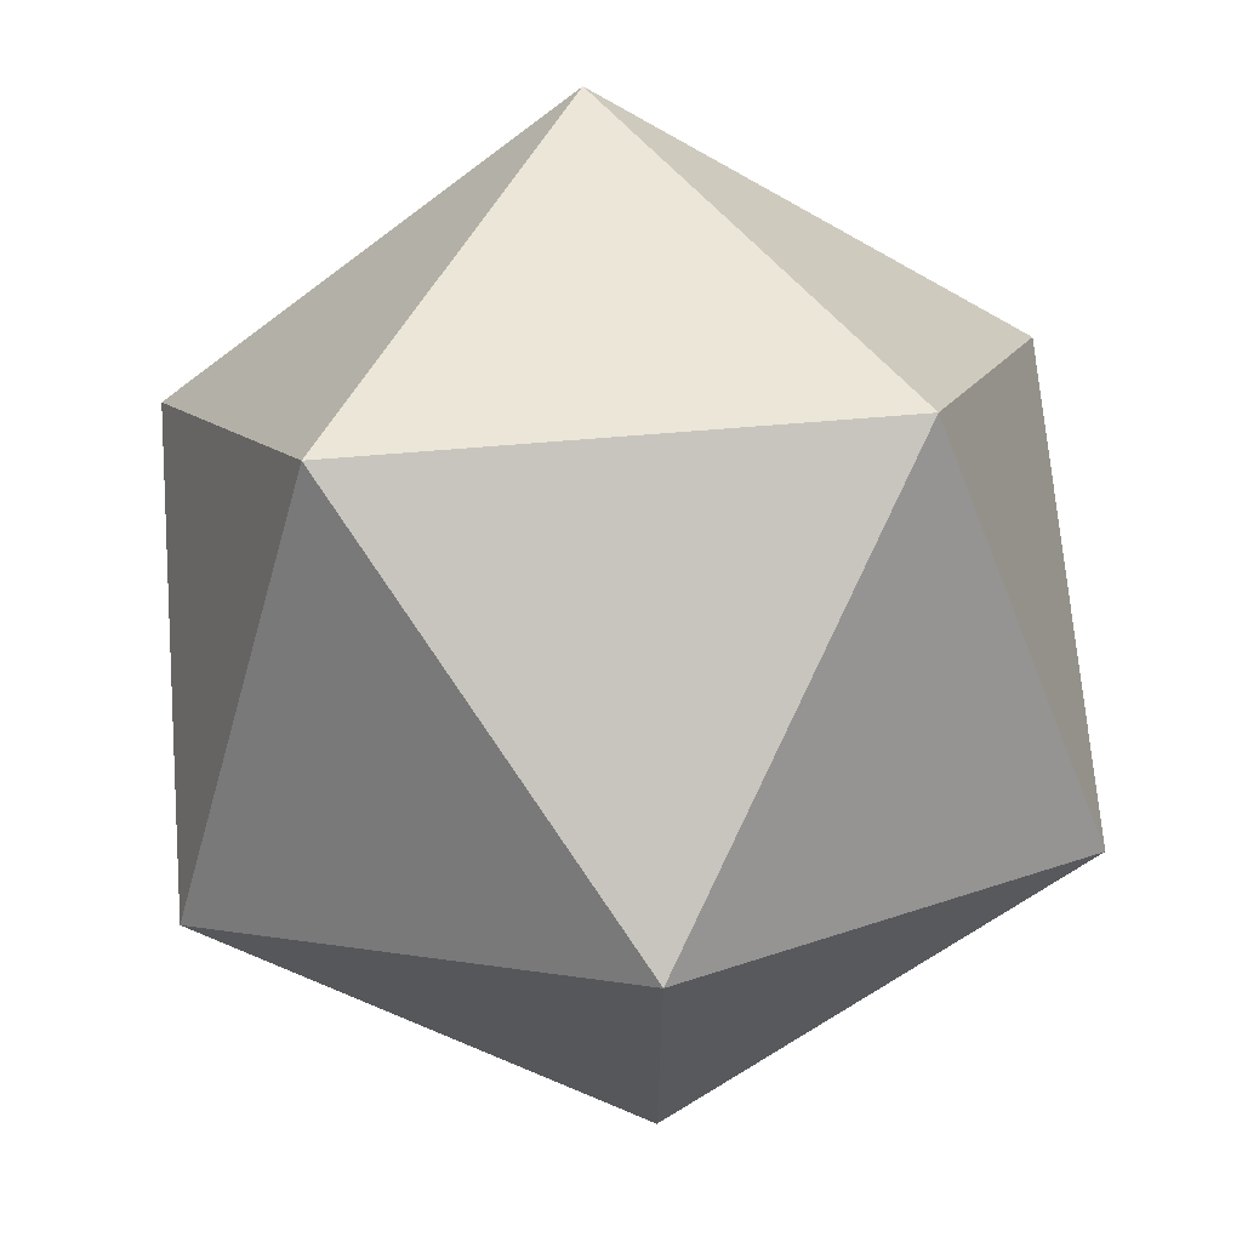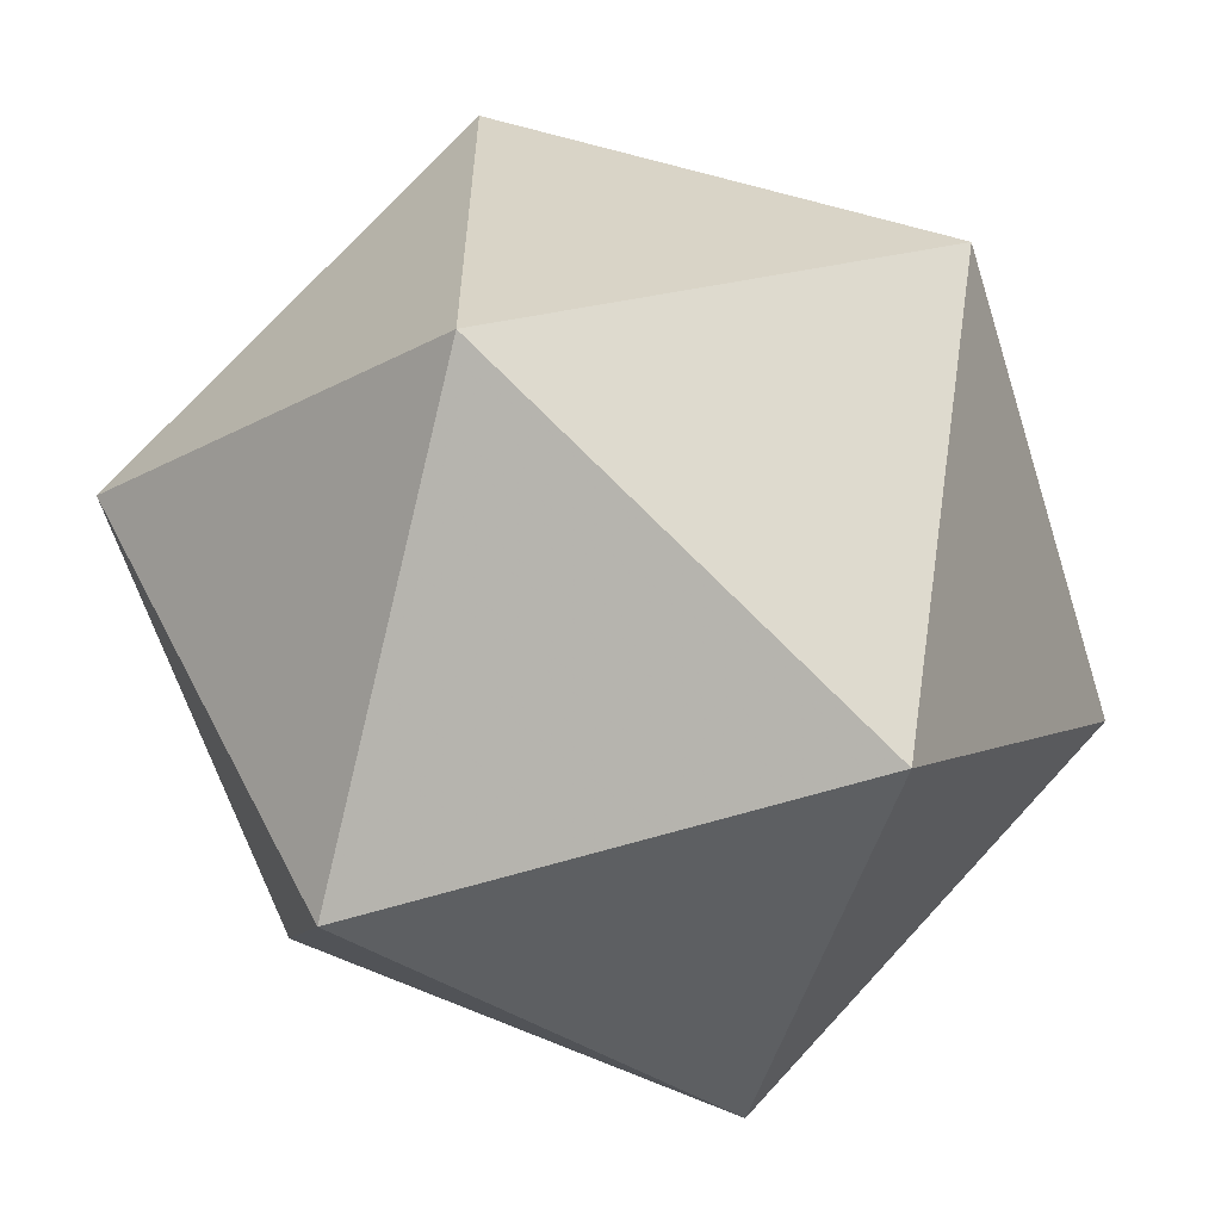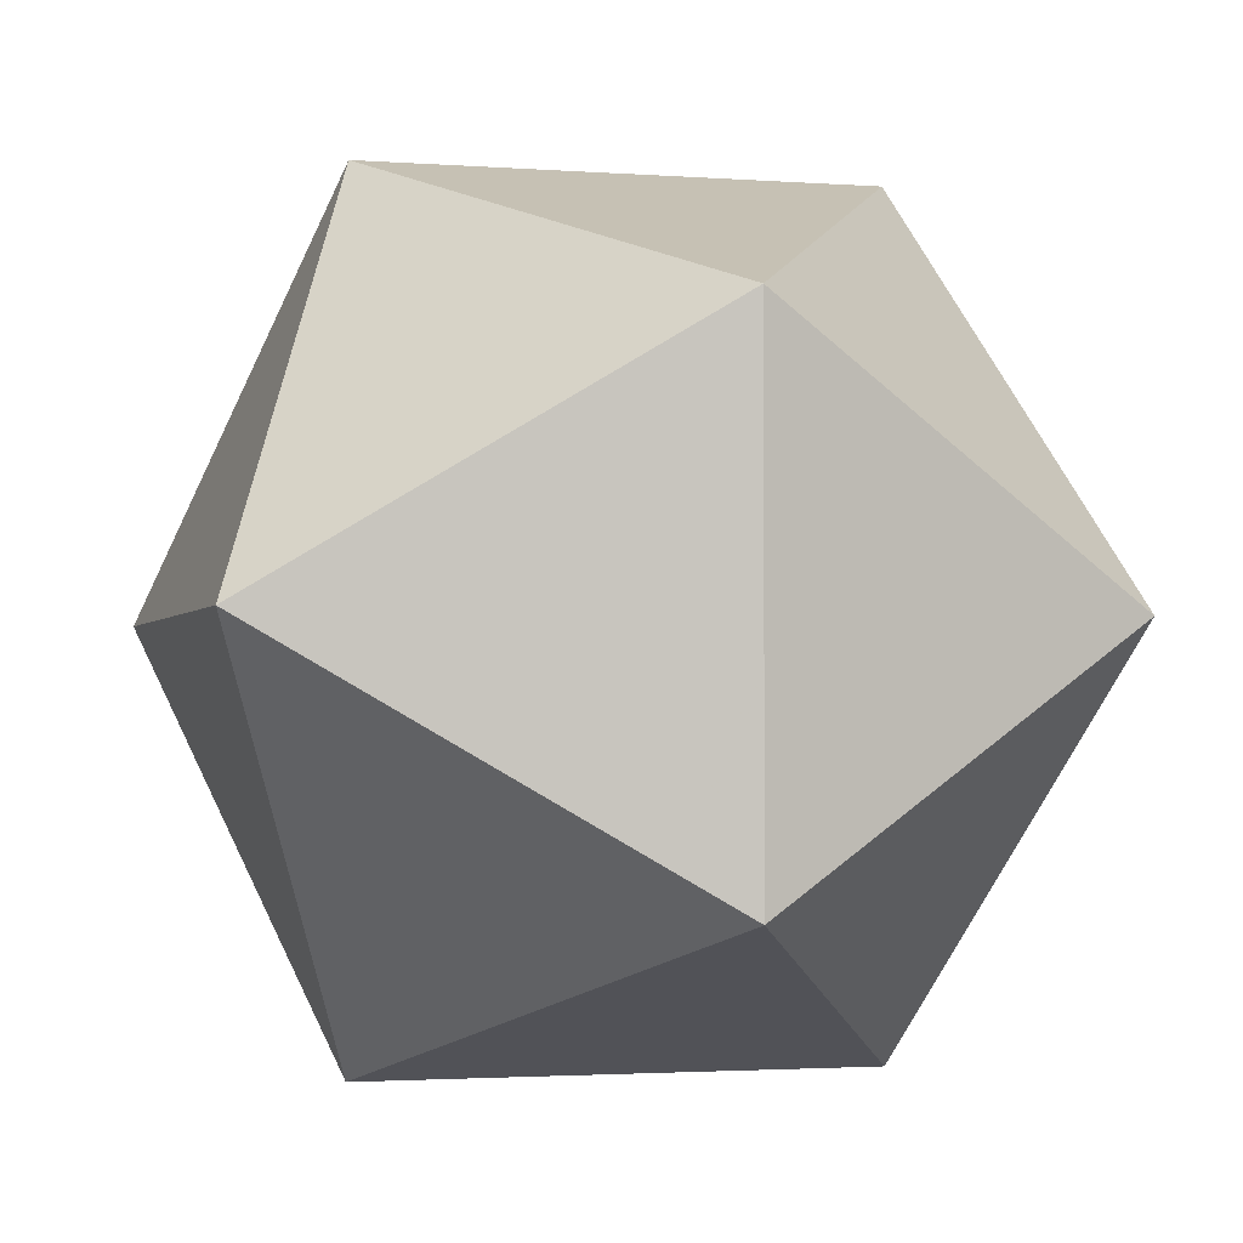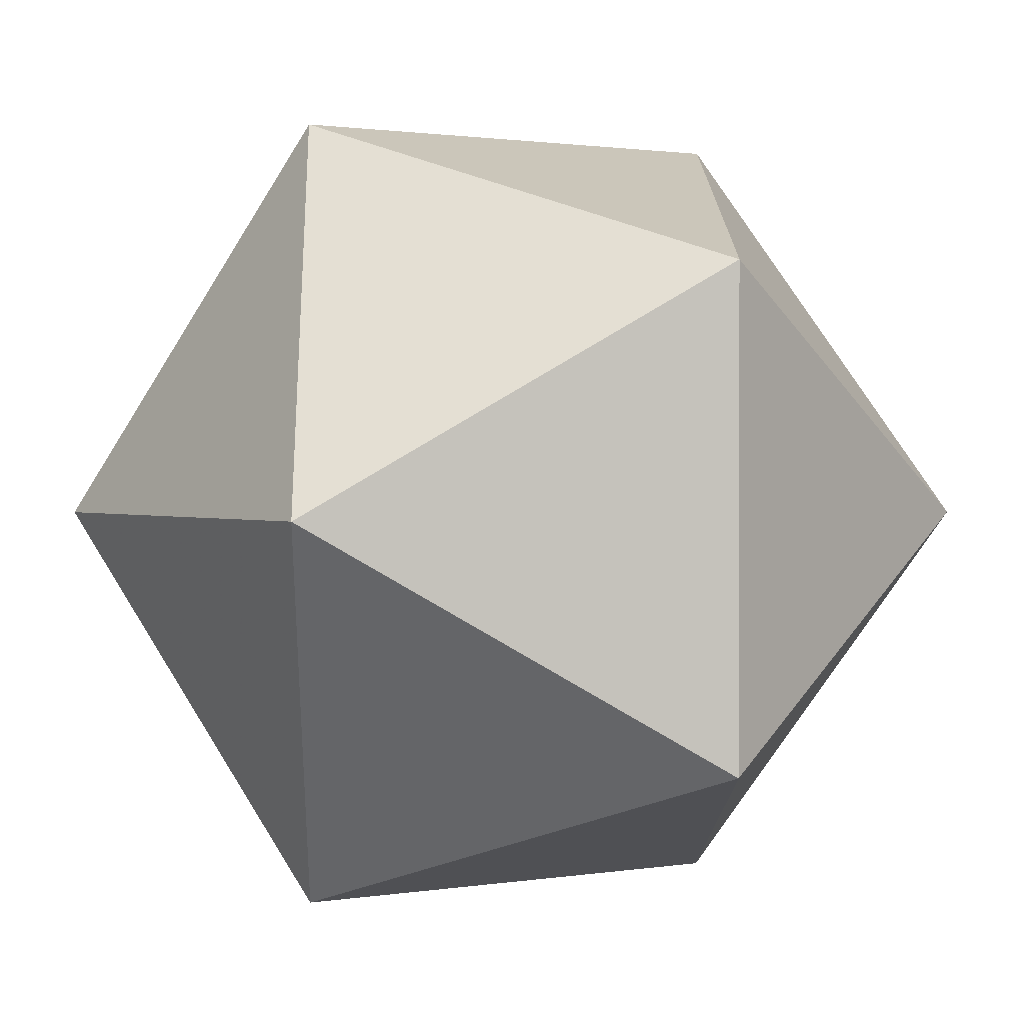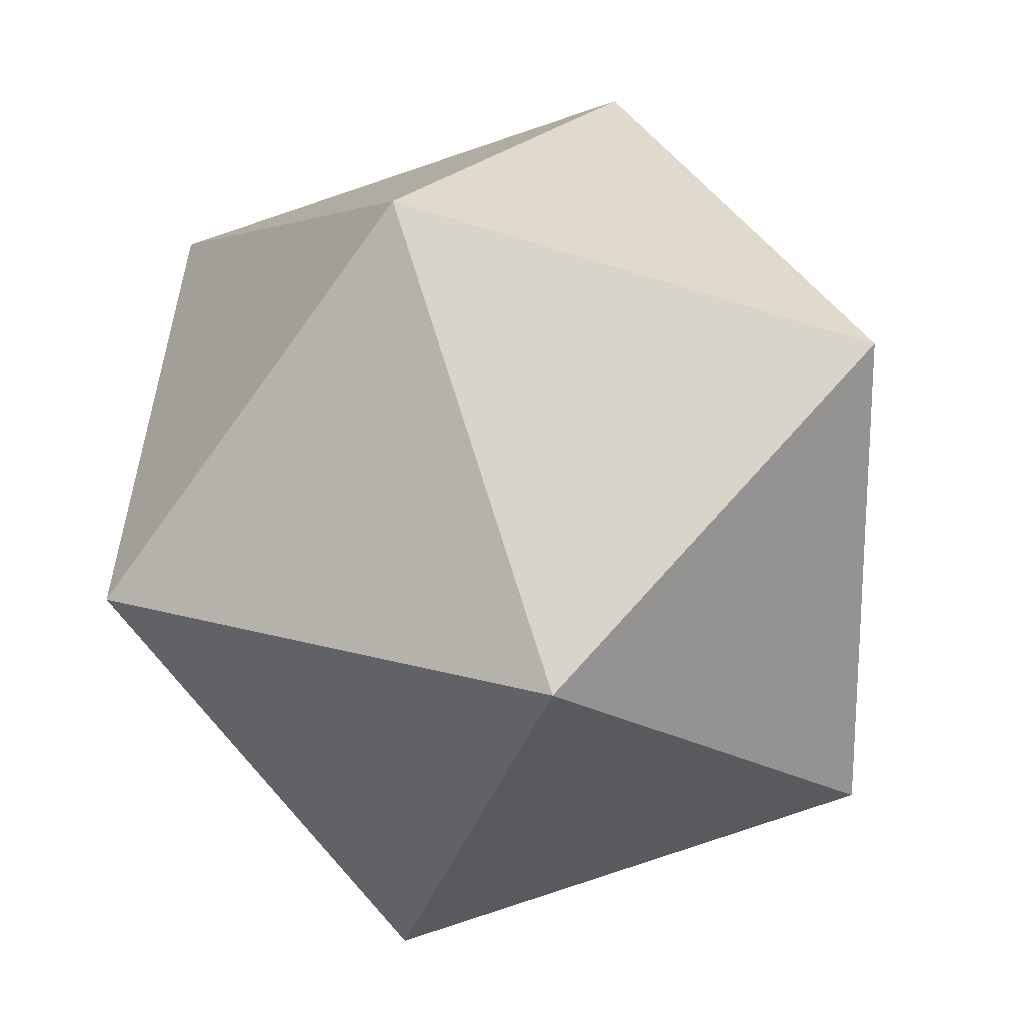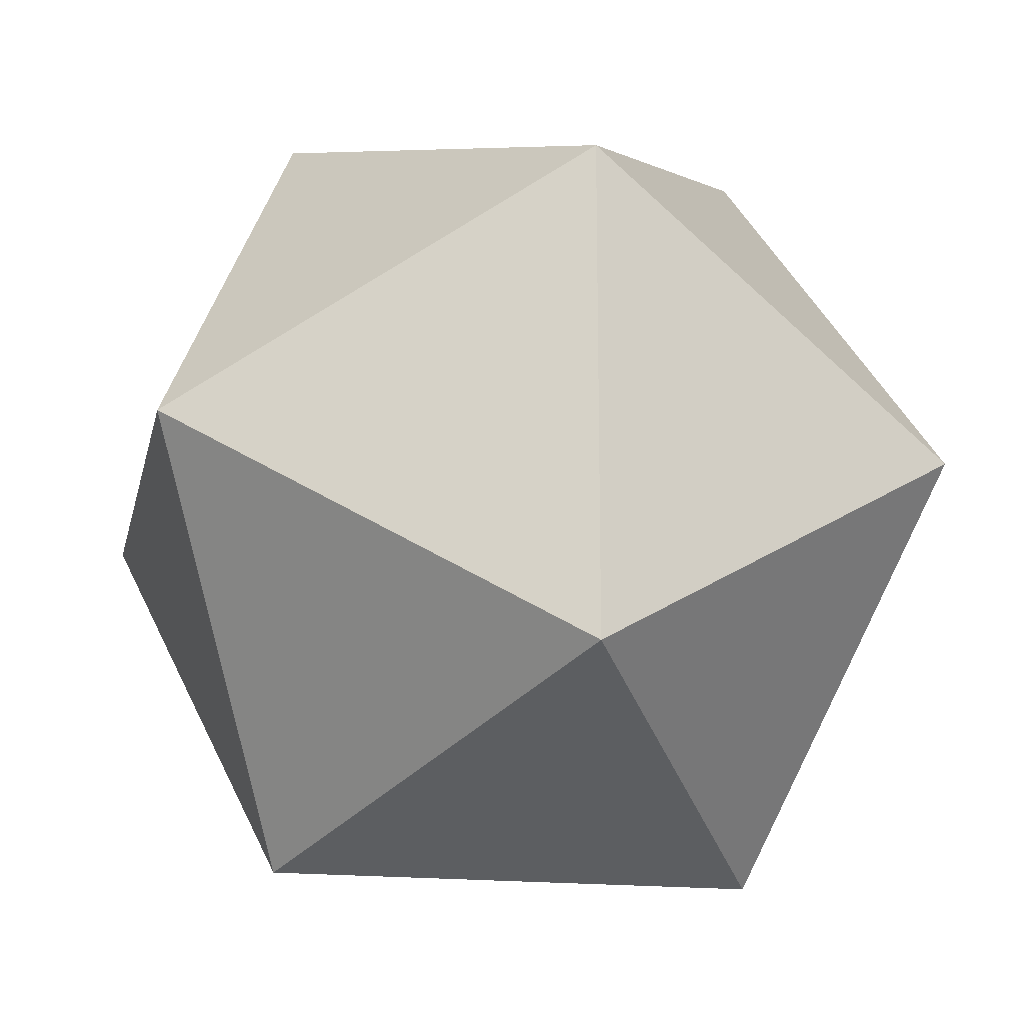
<metadata>
{"format":"obj","ext":"obj","renderer":"f3d","projection":"perspective","resolution":1024,"background":"white","views":[{"elev":69.1,"azim":117.0,"up":"+Z"},{"elev":-61.8,"azim":-40.8,"up":"+Z"},{"elev":-2.1,"azim":-74.2,"up":"+Z"},{"elev":1.2,"azim":-91.0,"up":"+Z"},{"elev":21.0,"azim":58.9,"up":"+Z"},{"elev":-17.7,"azim":-70.0,"up":"+Z"}]}
</metadata>
<code>
o Icosphere
v 0 -2 0
v -1.447 -0.8944 -1.051
v 0.5528 -0.8944 -1.701
v 1.789 -0.8944 0
v 0.5528 -0.8944 1.701
v -1.447 -0.8944 1.051
v -0.5528 0.8944 -1.701
v 1.447 0.8944 -1.051
v 1.447 0.8944 1.051
v -0.5528 0.8944 1.701
v -1.789 0.8944 0
v 0 2 0
f 1 2 3
f 2 1 6
f 1 3 4
f 1 4 5
f 1 5 6
f 2 6 11
f 3 2 7
f 4 3 8
f 5 4 9
f 6 5 10
f 2 11 7
f 3 7 8
f 4 8 9
f 5 9 10
f 6 10 11
f 7 11 12
f 8 7 12
f 9 8 12
f 10 9 12
f 11 10 12

</code>
